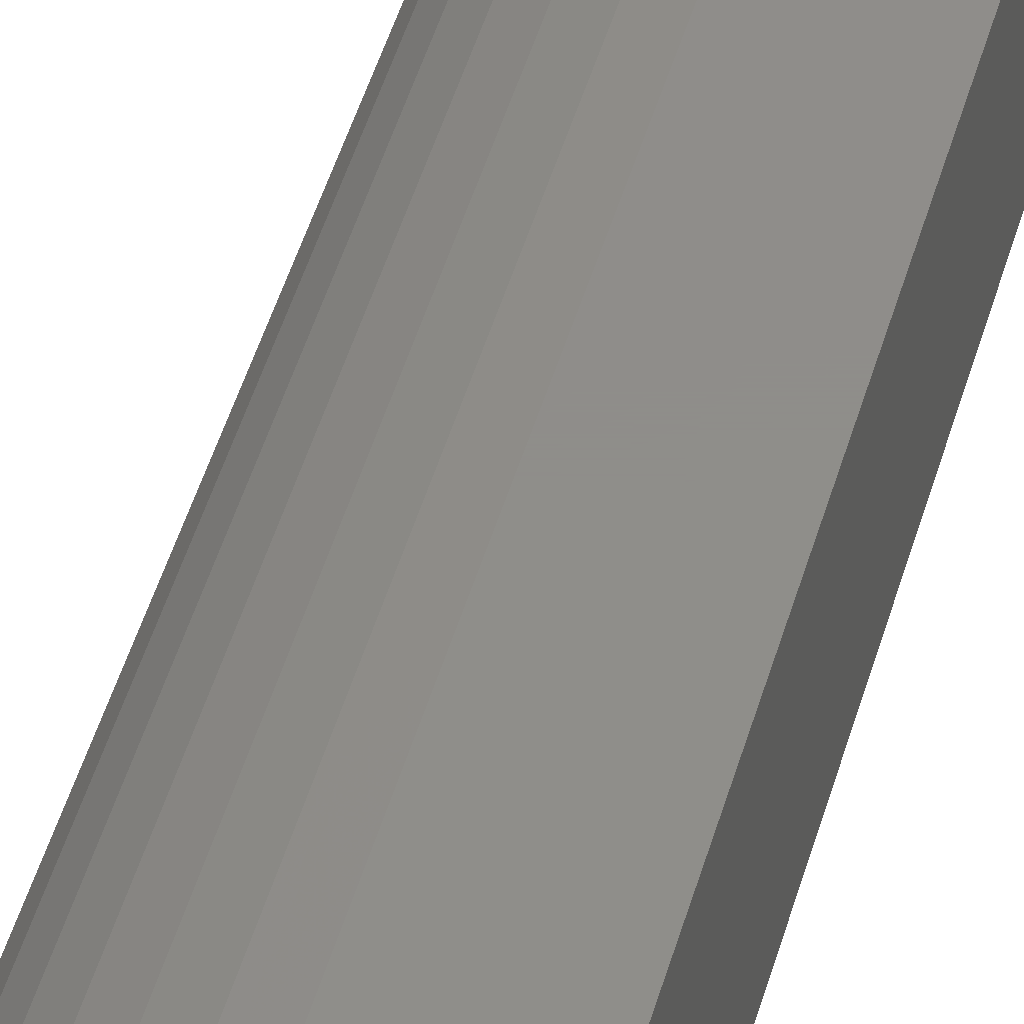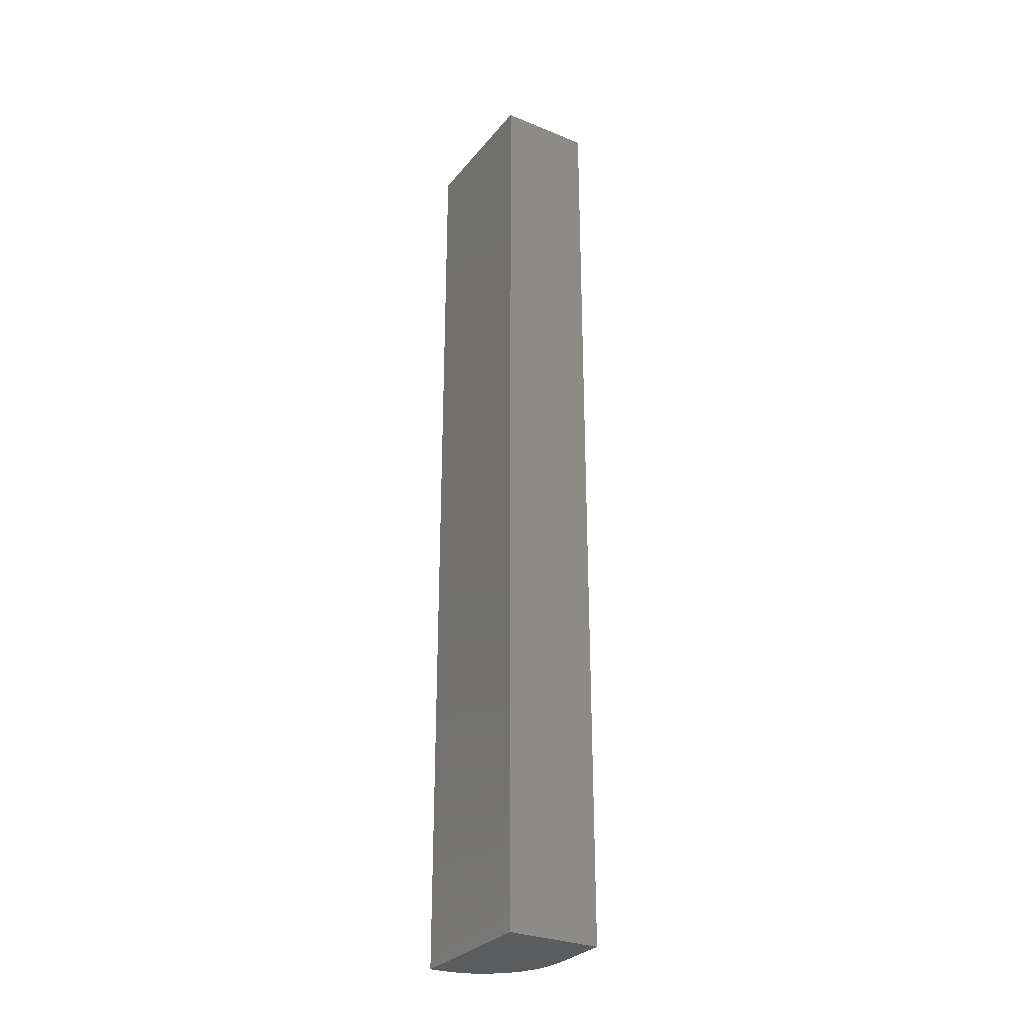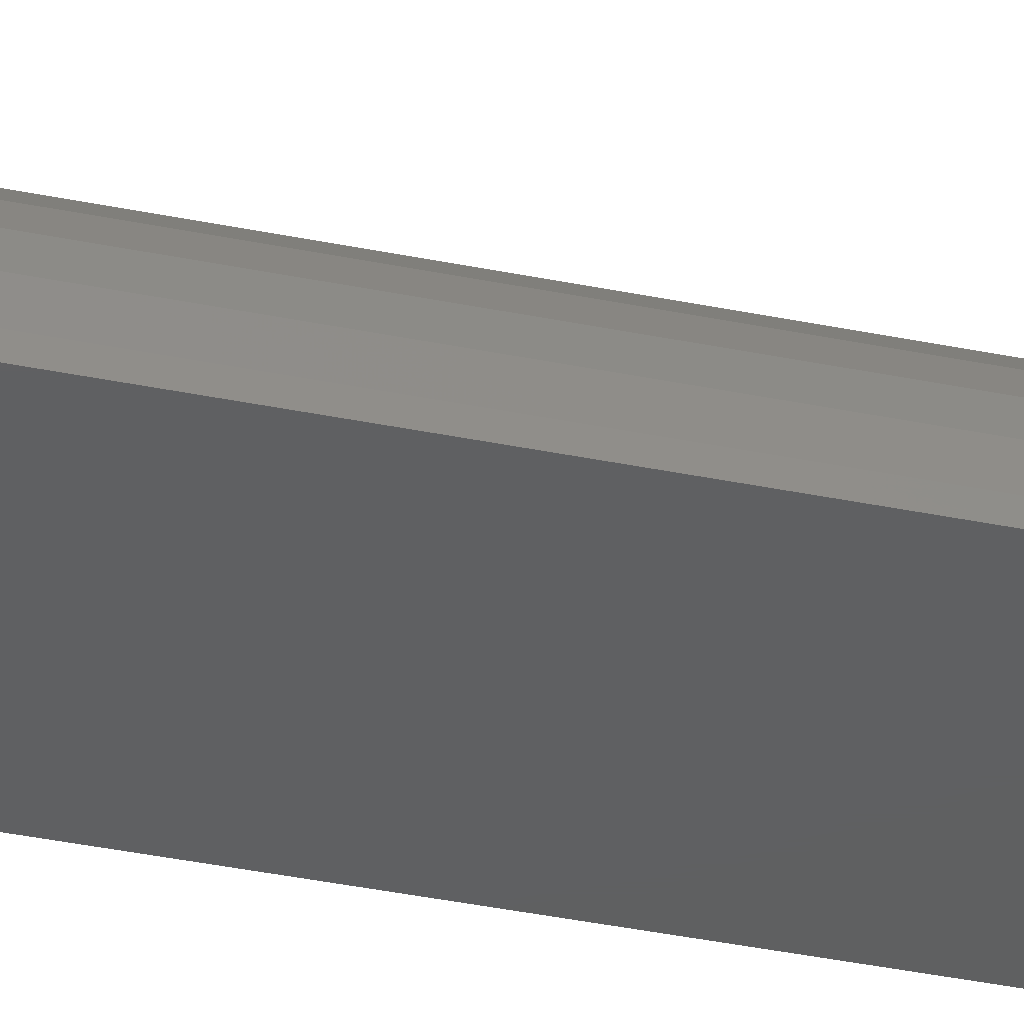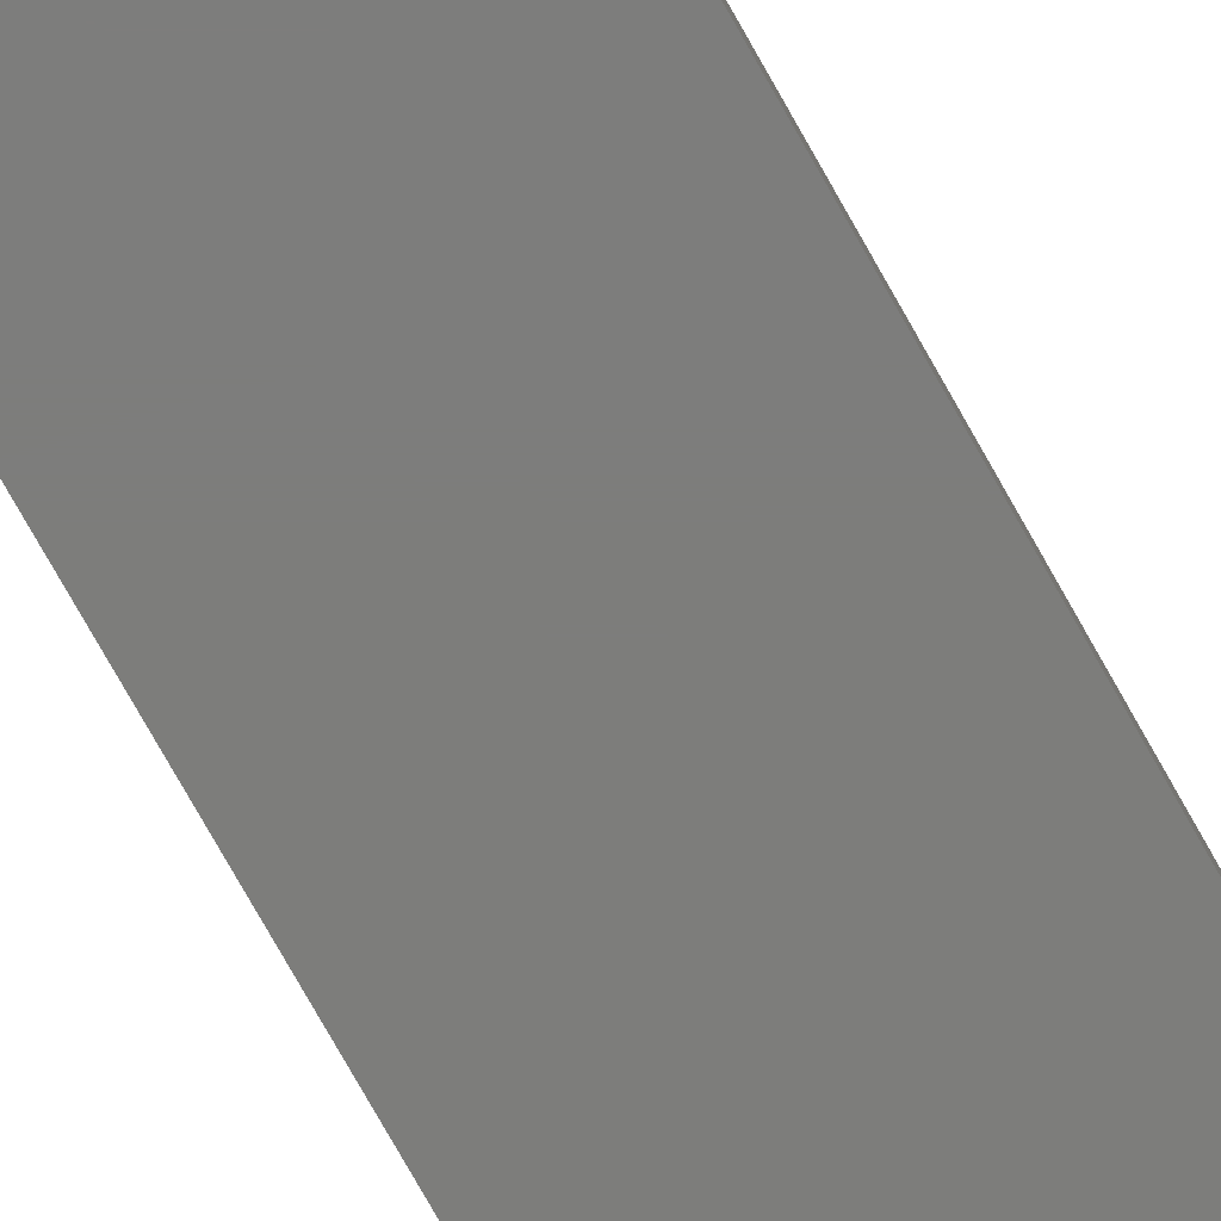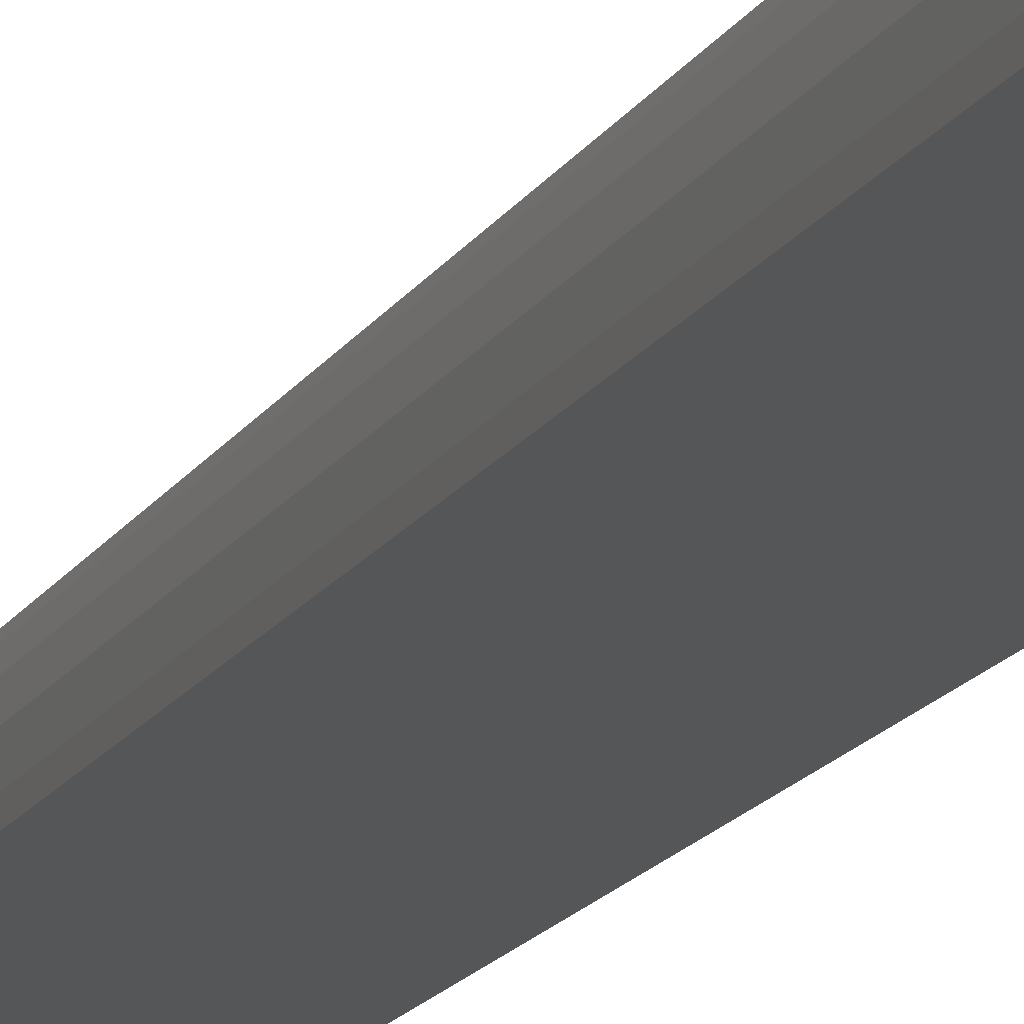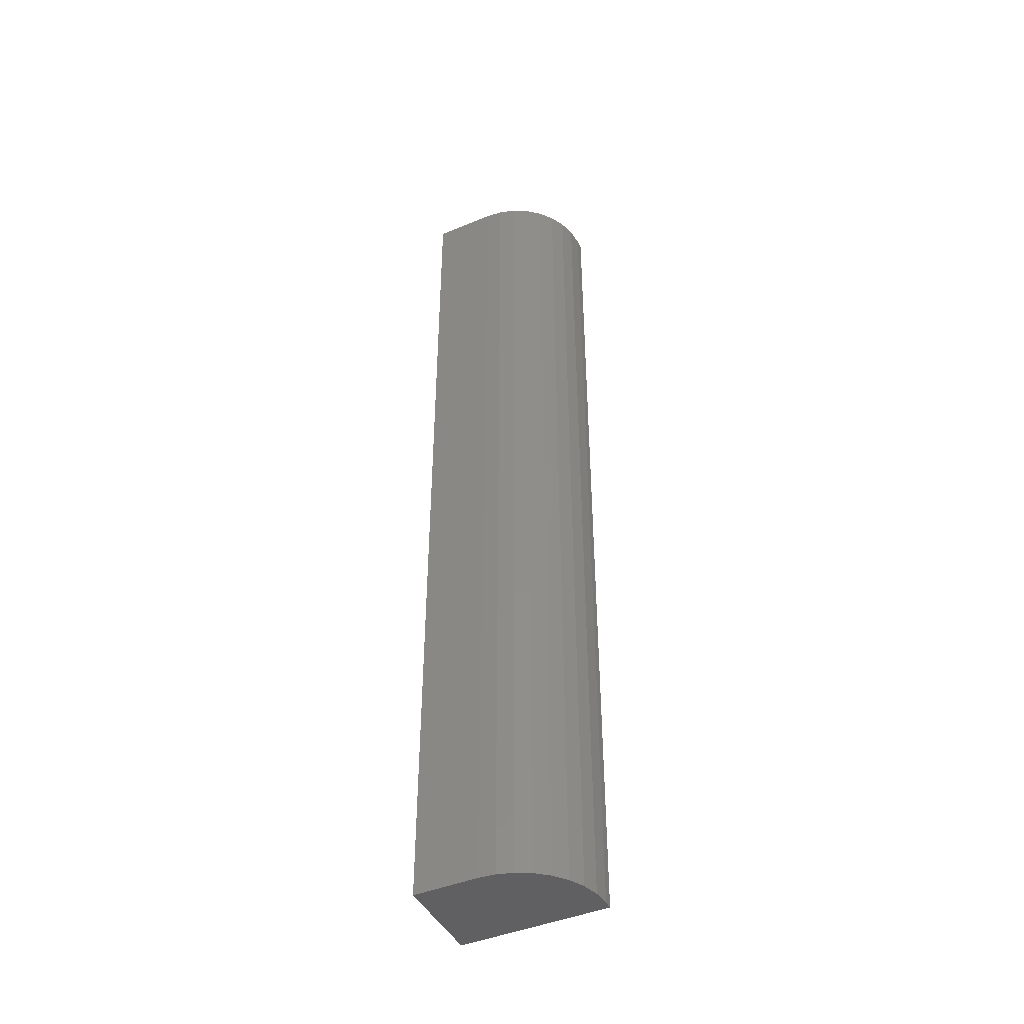
<metadata>
{"format":"stl","ext":"stl","renderer":"f3d","projection":"perspective","resolution":1024,"background":"white","views":[{"elev":42.3,"azim":-165.6,"up":"+Z"},{"elev":-29.3,"azim":-121.2,"up":"+Y"},{"elev":-40.0,"azim":75.9,"up":"+Z"},{"elev":-76.5,"azim":29.4,"up":"+Z"},{"elev":-14.5,"azim":161.0,"up":"+Z"},{"elev":-44.4,"azim":25.8,"up":"+Y"}]}
</metadata>
<code>
# stl→obj: 24 verts, 44 faces
v 0 -0.7109 0
v 0.1094 -0.7109 -6.697e-18
v 0.1094 -0.7109 0.006579
v 0.04688 -0.7109 0.06908
v 0.07079 -0.7109 0.06432
v 0.05907 -0.7109 0.06788
v 4.23e-18 -0.7109 0.06908
v 0.1082 -0.7109 0.01877
v 0.1046 -0.7109 0.0305
v 0.09884 -0.7109 0.0413
v 0.09107 -0.7109 0.05077
v 0.0816 -0.7109 0.05855
v 0.1094 0 0.006579
v 0.1094 0 -6.697e-18
v 0 0 0
v 0.05907 0 0.06788
v 0.07079 0 0.06432
v 0.04688 0 0.06908
v 4.23e-18 0 0.06908
v 0.0816 0 0.05855
v 0.09107 0 0.05077
v 0.09884 0 0.0413
v 0.1046 0 0.0305
v 0.1082 0 0.01877
f 1 2 3
f 4 5 6
f 7 1 3
f 7 3 8
f 7 8 9
f 7 9 10
f 7 10 11
f 7 11 12
f 7 12 5
f 7 5 4
f 13 14 15
f 16 17 18
f 19 18 17
f 19 17 20
f 19 20 21
f 19 21 22
f 19 22 23
f 19 23 24
f 19 24 13
f 19 13 15
f 18 19 4
f 4 19 7
f 14 13 2
f 2 13 3
f 18 4 16
f 16 4 6
f 16 6 17
f 17 6 5
f 17 5 20
f 20 5 12
f 20 12 21
f 21 12 11
f 21 11 22
f 22 11 10
f 22 10 23
f 23 10 9
f 23 9 24
f 24 9 8
f 24 8 13
f 13 8 3
f 19 15 7
f 7 15 1
f 15 14 1
f 1 14 2

</code>
